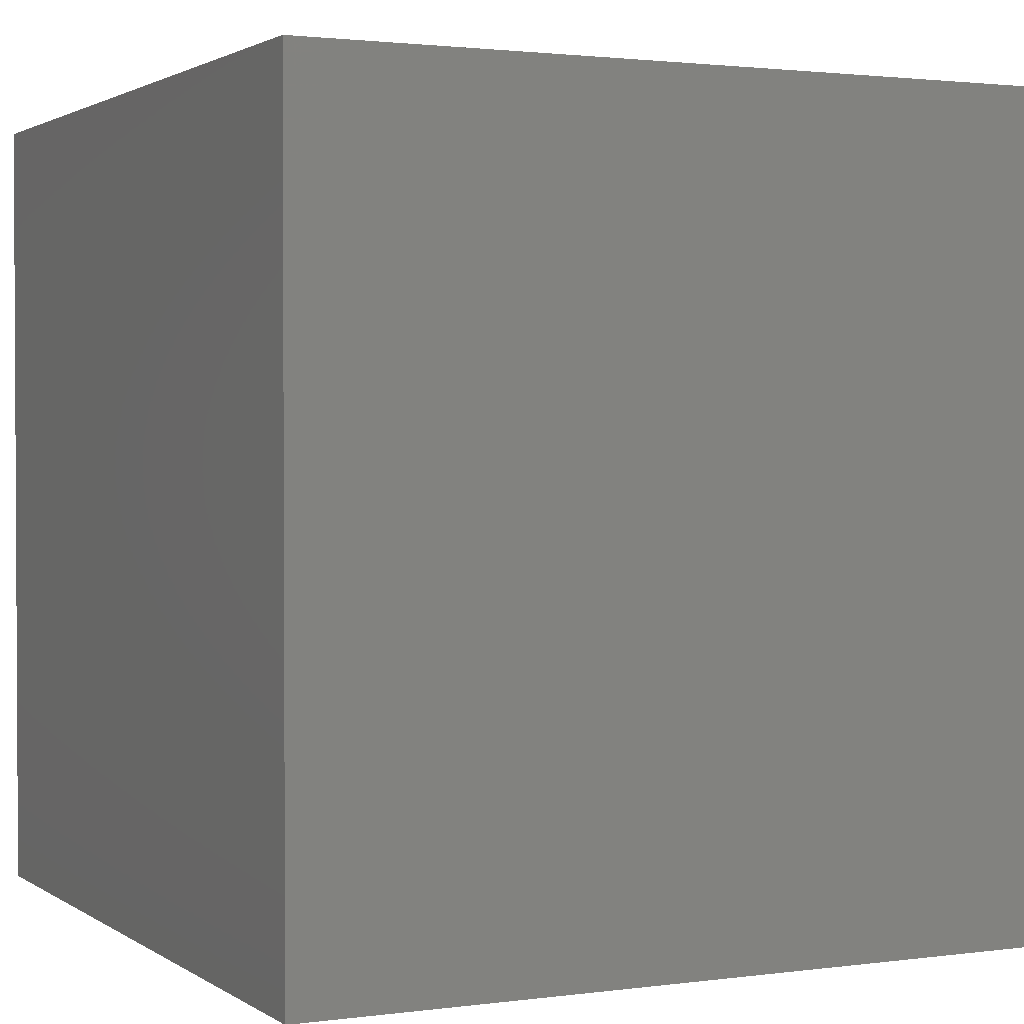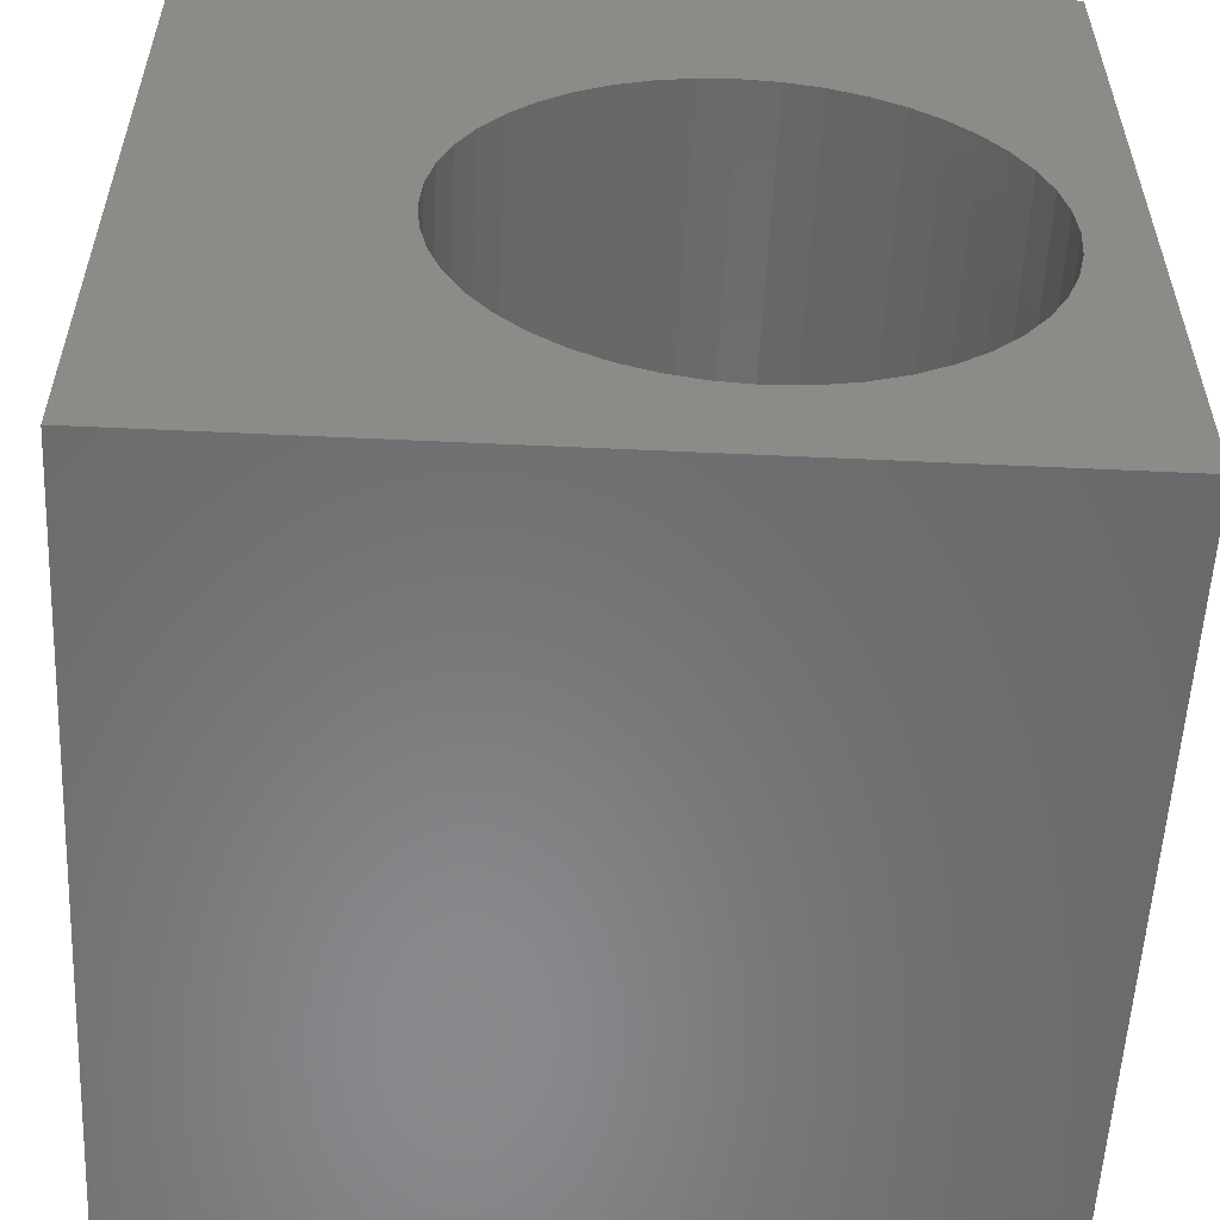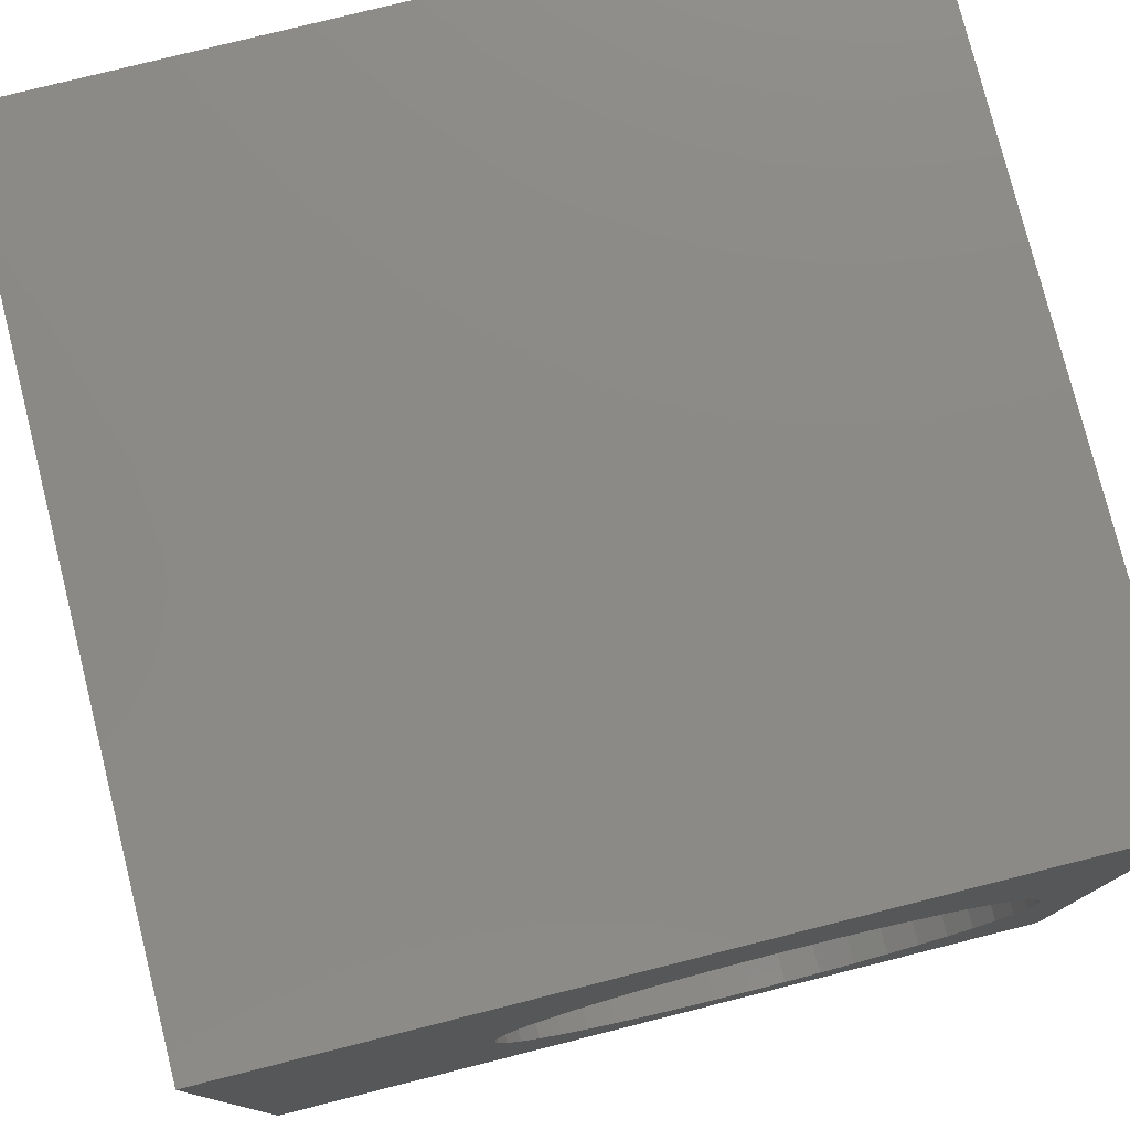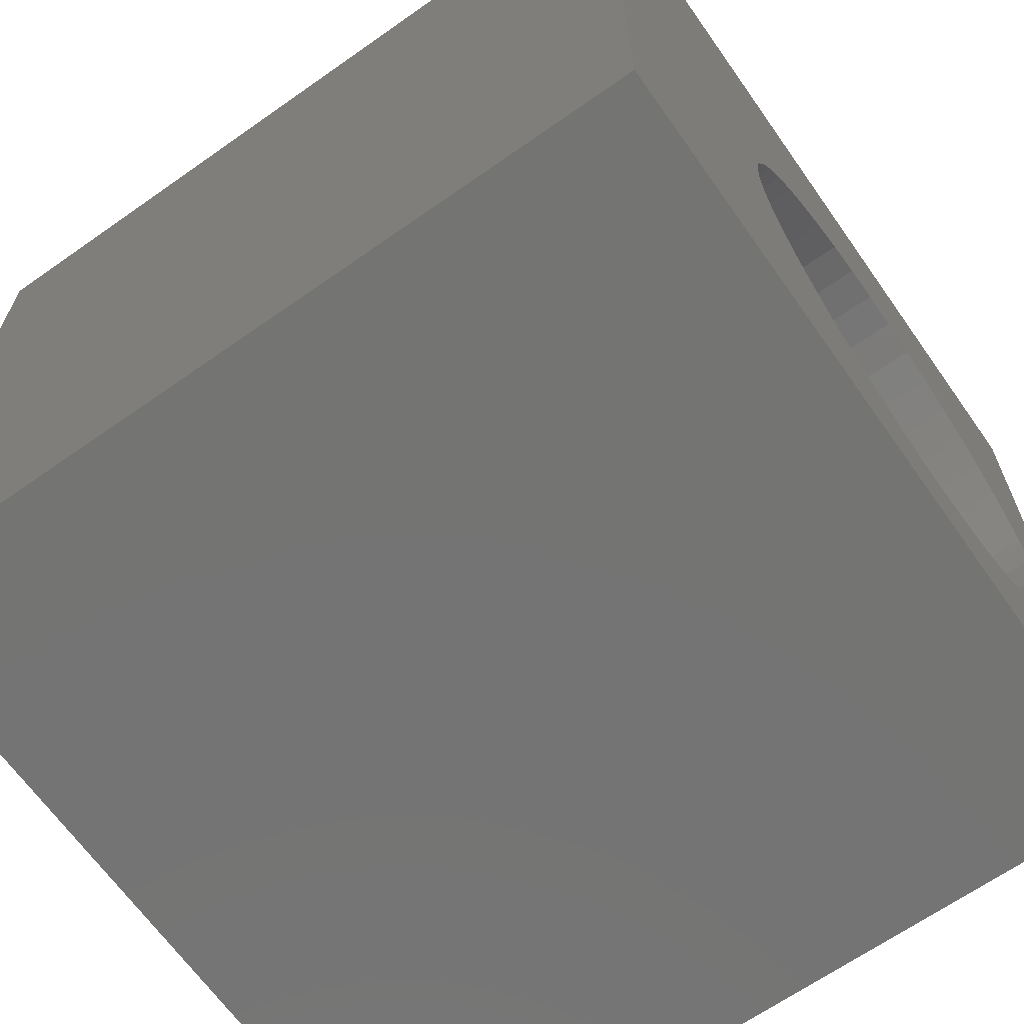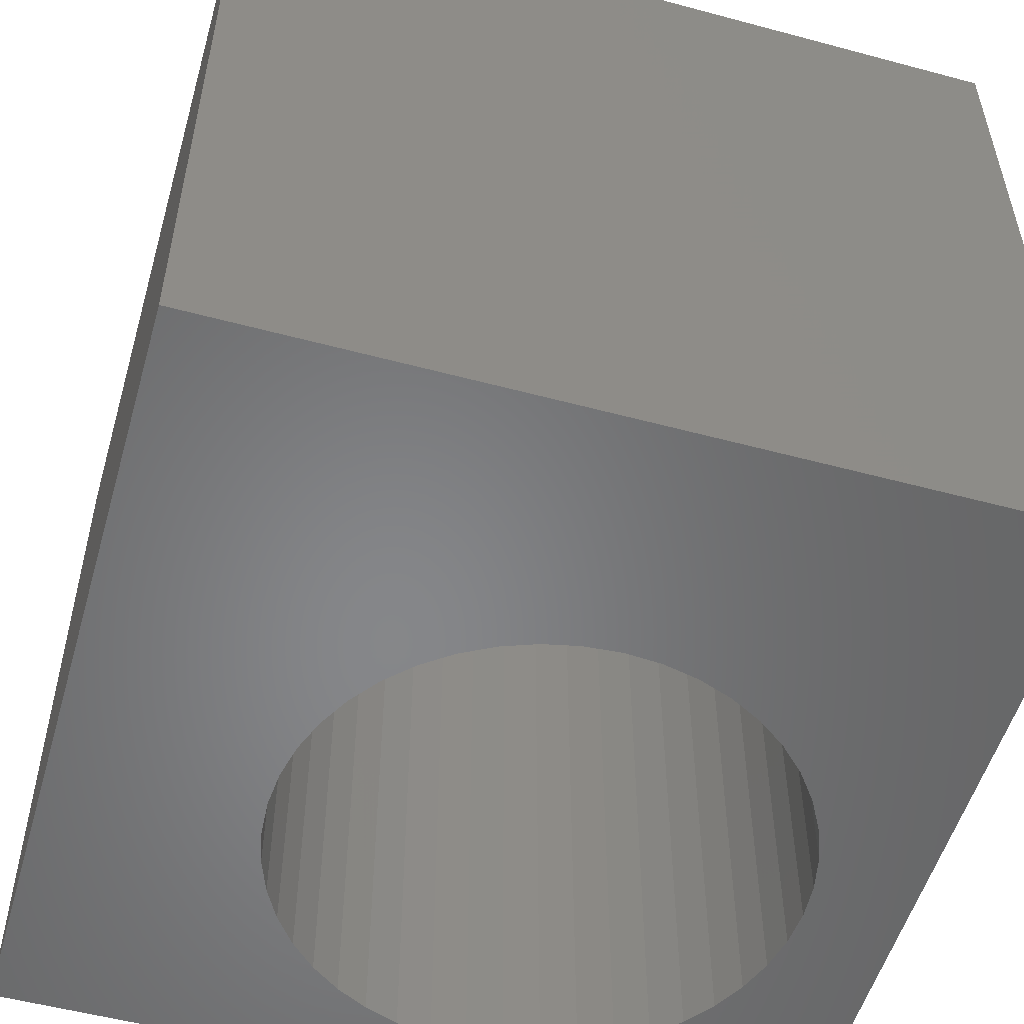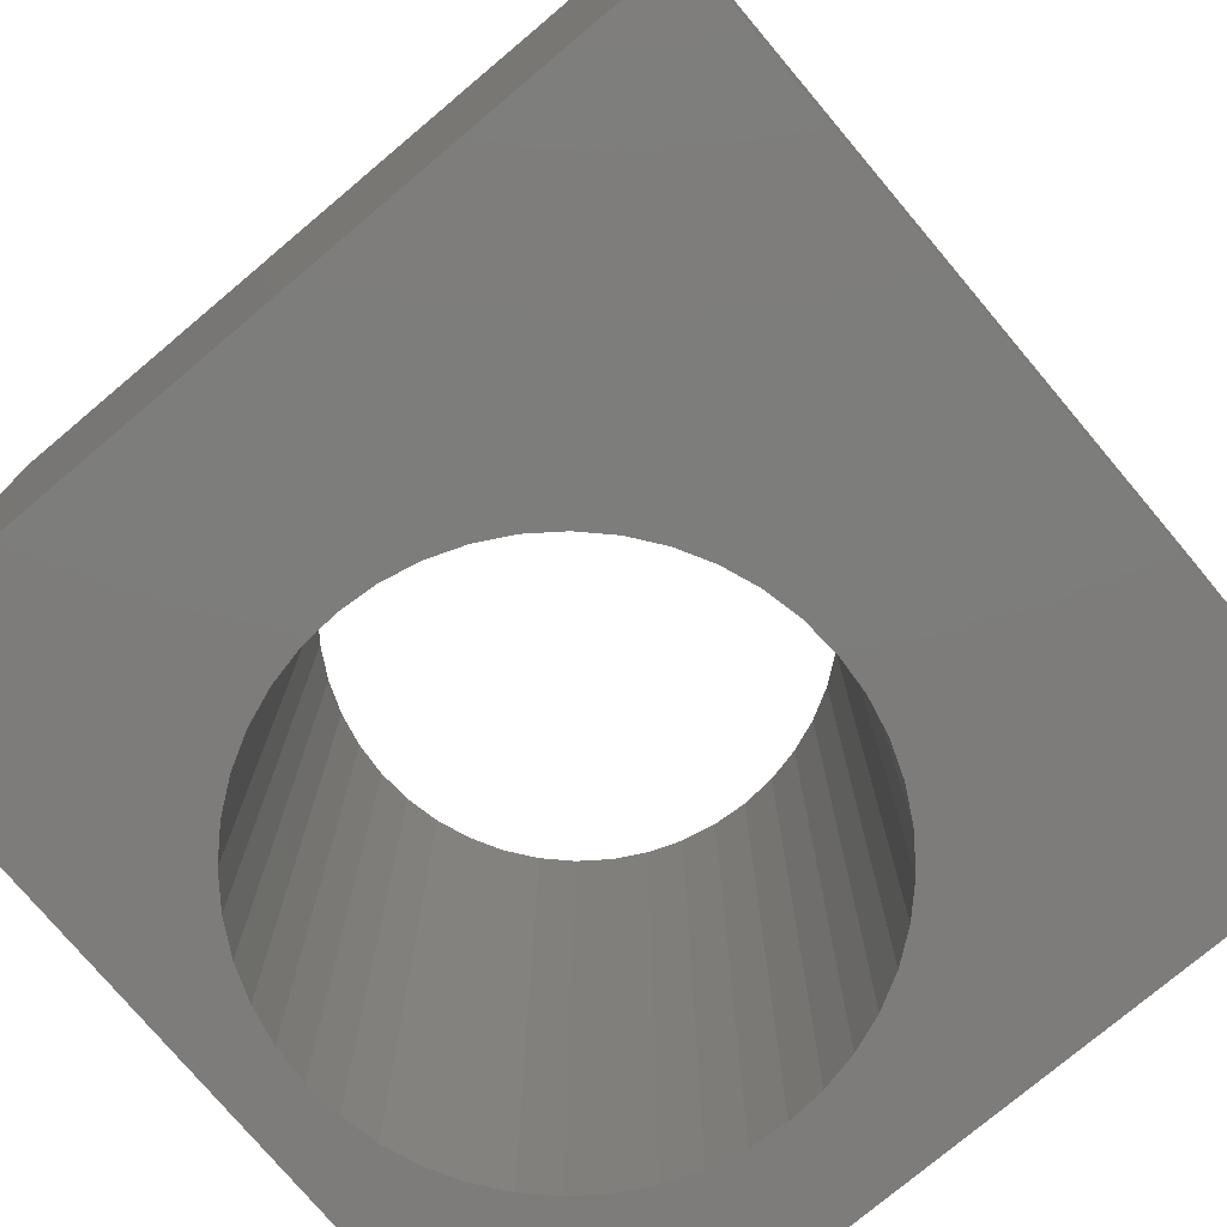
<metadata>
{"format":"stl","ext":"stl","renderer":"f3d","projection":"perspective","resolution":1024,"background":"white","views":[{"elev":1.8,"azim":154.0,"up":"+Z"},{"elev":-56.0,"azim":-2.8,"up":"+Y"},{"elev":78.0,"azim":-14.1,"up":"+Y"},{"elev":-66.1,"azim":-54.8,"up":"+Y"},{"elev":-53.6,"azim":-106.0,"up":"+Z"},{"elev":-76.3,"azim":-139.9,"up":"+Z"}]}
</metadata>
<code>
# stl→obj: 96 verts, 192 faces
v 0 10 10
v 0 10 0
v 0 0 10
v 0 0 0
v 8.176 6.751 10
v 8.496 6.431 10
v 10 10 10
v 7.814 1.685 10
v 7.417 1.468 10
v 10 0 10
v 6.993 1.31 10
v 9.142 3.46 10
v 8.984 3.036 10
v 8.767 2.639 10
v 5.205 1.31 10
v 4.781 1.468 10
v 8.767 6.068 10
v 8.984 5.671 10
v 9.142 5.247 10
v 9.239 4.805 10
v 9.271 4.353 10
v 9.239 3.902 10
v 8.496 2.276 10
v 8.176 1.956 10
v 6.55 7.493 10
v 6.993 7.397 10
v 6.55 1.214 10
v 6.099 1.181 10
v 5.647 1.214 10
v 4.384 7.022 10
v 4.781 7.239 10
v 7.417 7.239 10
v 7.814 7.022 10
v 4.022 6.751 10
v 5.205 7.397 10
v 5.647 7.493 10
v 6.099 7.525 10
v 4.384 1.685 10
v 4.022 1.956 10
v 3.702 2.276 10
v 3.43 2.639 10
v 3.214 3.036 10
v 3.055 3.46 10
v 3.055 5.247 10
v 3.214 5.671 10
v 3.43 6.068 10
v 3.702 6.431 10
v 2.959 3.902 10
v 2.927 4.353 10
v 2.959 4.805 10
v 10 10 0
v 10 0 0
v 6.993 1.31 0
v 7.417 1.468 0
v 5.205 1.31 0
v 4.781 1.468 0
v 4.384 1.685 0
v 8.176 6.751 0
v 7.814 7.022 0
v 7.417 7.239 0
v 6.993 7.397 0
v 3.43 6.068 0
v 3.214 5.671 0
v 2.959 3.902 0
v 3.055 3.46 0
v 3.214 3.036 0
v 3.43 2.639 0
v 9.142 5.247 0
v 8.984 5.671 0
v 6.55 7.493 0
v 6.099 7.525 0
v 5.647 7.493 0
v 5.205 7.397 0
v 4.781 7.239 0
v 4.384 7.022 0
v 3.702 2.276 0
v 4.022 1.956 0
v 5.647 1.214 0
v 6.099 1.181 0
v 6.55 1.214 0
v 7.814 1.685 0
v 8.176 1.956 0
v 8.496 2.276 0
v 8.767 2.639 0
v 8.984 3.036 0
v 9.142 3.46 0
v 9.239 3.902 0
v 9.271 4.353 0
v 9.239 4.805 0
v 8.767 6.068 0
v 8.496 6.431 0
v 4.022 6.751 0
v 3.702 6.431 0
v 3.055 5.247 0
v 2.959 4.805 0
v 2.927 4.353 0
f 1 2 3
f 3 2 4
f 5 6 7
f 8 9 10
f 10 9 11
f 12 13 10
f 10 13 14
f 3 15 16
f 6 17 7
f 7 17 18
f 7 18 19
f 19 20 7
f 7 20 21
f 7 21 10
f 10 21 22
f 10 22 12
f 14 23 10
f 10 23 24
f 10 24 8
f 25 26 7
f 11 27 10
f 10 27 28
f 10 28 3
f 3 28 29
f 3 29 15
f 30 31 1
f 26 32 7
f 7 32 33
f 7 33 5
f 30 1 34
f 31 35 1
f 1 35 36
f 1 36 7
f 7 36 37
f 7 37 25
f 16 38 3
f 3 38 39
f 3 39 40
f 40 41 3
f 3 41 42
f 3 42 43
f 44 45 1
f 45 46 1
f 1 46 47
f 1 47 34
f 43 48 3
f 3 48 49
f 3 49 1
f 1 49 50
f 1 50 44
f 51 7 52
f 52 7 10
f 53 54 52
f 55 4 56
f 56 4 57
f 58 59 51
f 51 59 60
f 51 60 61
f 2 62 63
f 64 65 4
f 4 65 66
f 4 66 67
f 51 68 69
f 61 70 51
f 51 70 71
f 51 71 2
f 2 71 72
f 72 73 2
f 2 73 74
f 2 74 75
f 67 76 4
f 4 76 77
f 4 77 57
f 55 78 4
f 4 78 79
f 4 79 52
f 52 79 80
f 52 80 53
f 54 81 52
f 52 81 82
f 52 82 83
f 83 84 52
f 52 84 85
f 52 85 86
f 86 87 52
f 52 87 88
f 52 88 51
f 51 88 89
f 51 89 68
f 69 90 51
f 51 90 91
f 51 91 58
f 75 92 2
f 2 92 93
f 2 93 62
f 63 94 2
f 2 94 95
f 2 95 4
f 4 95 96
f 4 96 64
f 7 51 1
f 1 51 2
f 52 10 4
f 4 10 3
f 87 21 88
f 88 21 20
f 88 20 89
f 89 20 19
f 89 19 68
f 68 19 18
f 68 18 69
f 69 18 17
f 69 17 90
f 90 17 6
f 90 6 91
f 91 6 5
f 91 5 58
f 58 5 33
f 58 33 59
f 59 33 32
f 59 32 60
f 60 32 26
f 60 26 61
f 61 26 25
f 61 25 70
f 70 25 37
f 70 37 71
f 71 37 36
f 71 36 72
f 72 36 35
f 72 35 73
f 73 35 31
f 73 31 74
f 74 31 30
f 74 30 75
f 75 30 34
f 75 34 92
f 92 34 47
f 92 47 93
f 93 47 46
f 93 46 62
f 62 46 45
f 62 45 63
f 63 45 44
f 63 44 94
f 94 44 50
f 94 50 95
f 95 50 49
f 95 49 96
f 96 49 48
f 96 48 64
f 64 48 43
f 64 43 65
f 65 43 42
f 65 42 66
f 66 42 41
f 66 41 67
f 67 41 40
f 67 40 76
f 76 40 39
f 76 39 77
f 77 39 38
f 77 38 57
f 57 38 16
f 57 16 56
f 56 16 15
f 56 15 55
f 55 15 29
f 55 29 78
f 78 29 28
f 78 28 79
f 79 28 27
f 79 27 80
f 80 27 11
f 80 11 53
f 53 11 9
f 53 9 54
f 54 9 8
f 54 8 81
f 81 8 24
f 81 24 82
f 82 24 23
f 82 23 83
f 83 23 14
f 83 14 84
f 84 14 13
f 84 13 85
f 85 13 12
f 85 12 86
f 86 12 22
f 86 22 87
f 87 22 21

</code>
